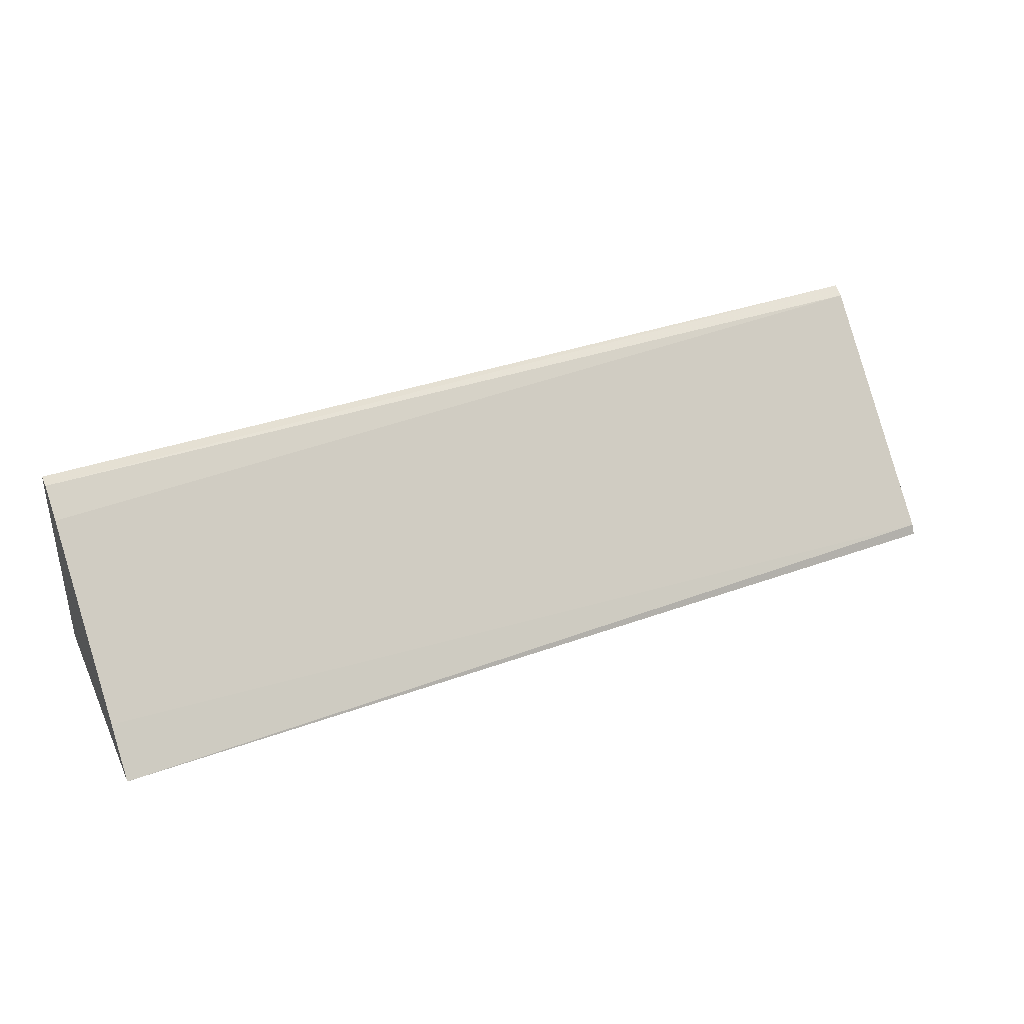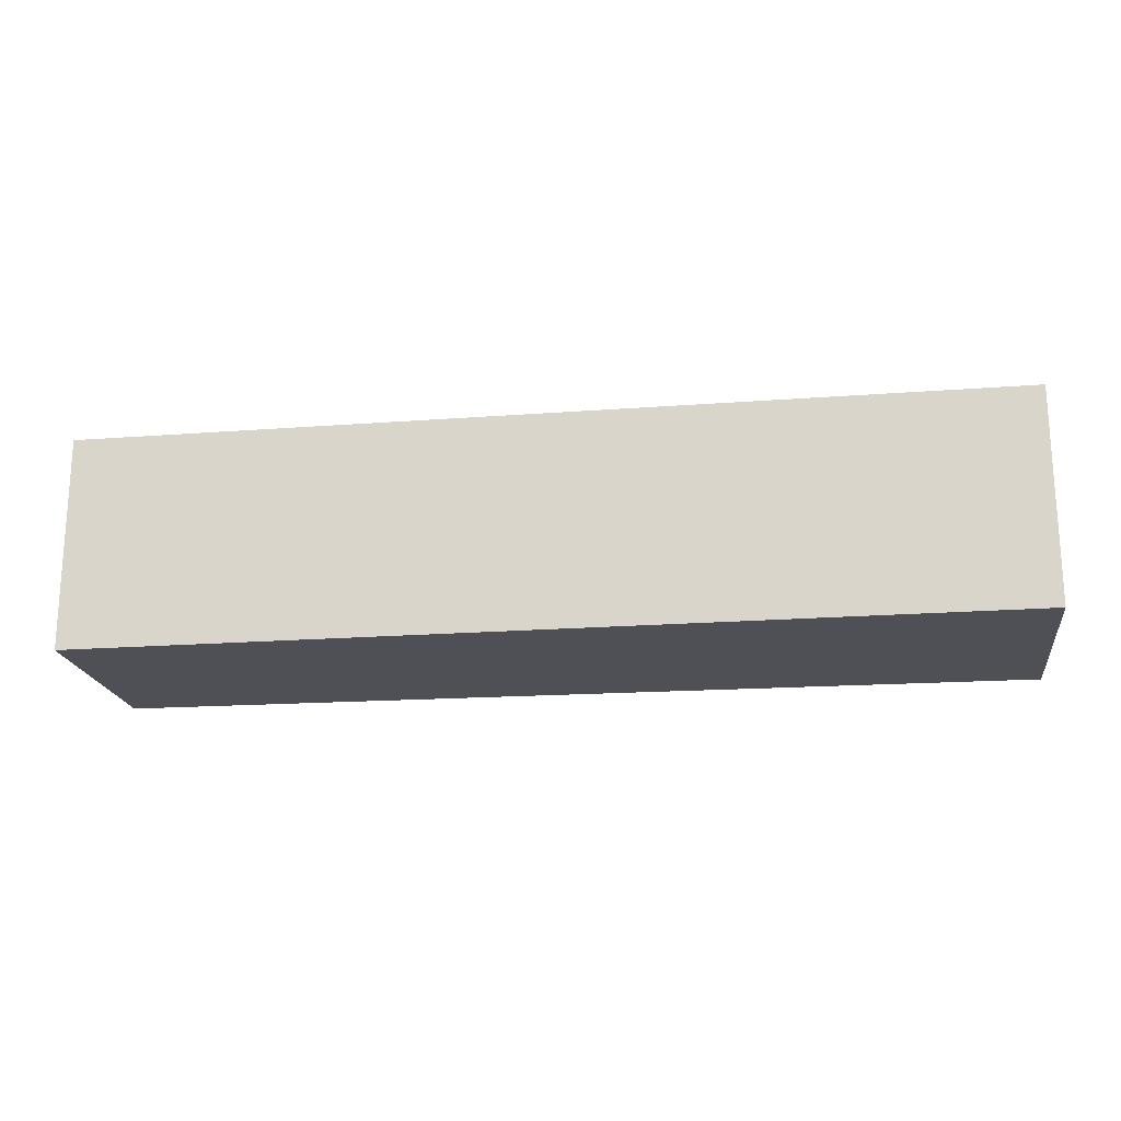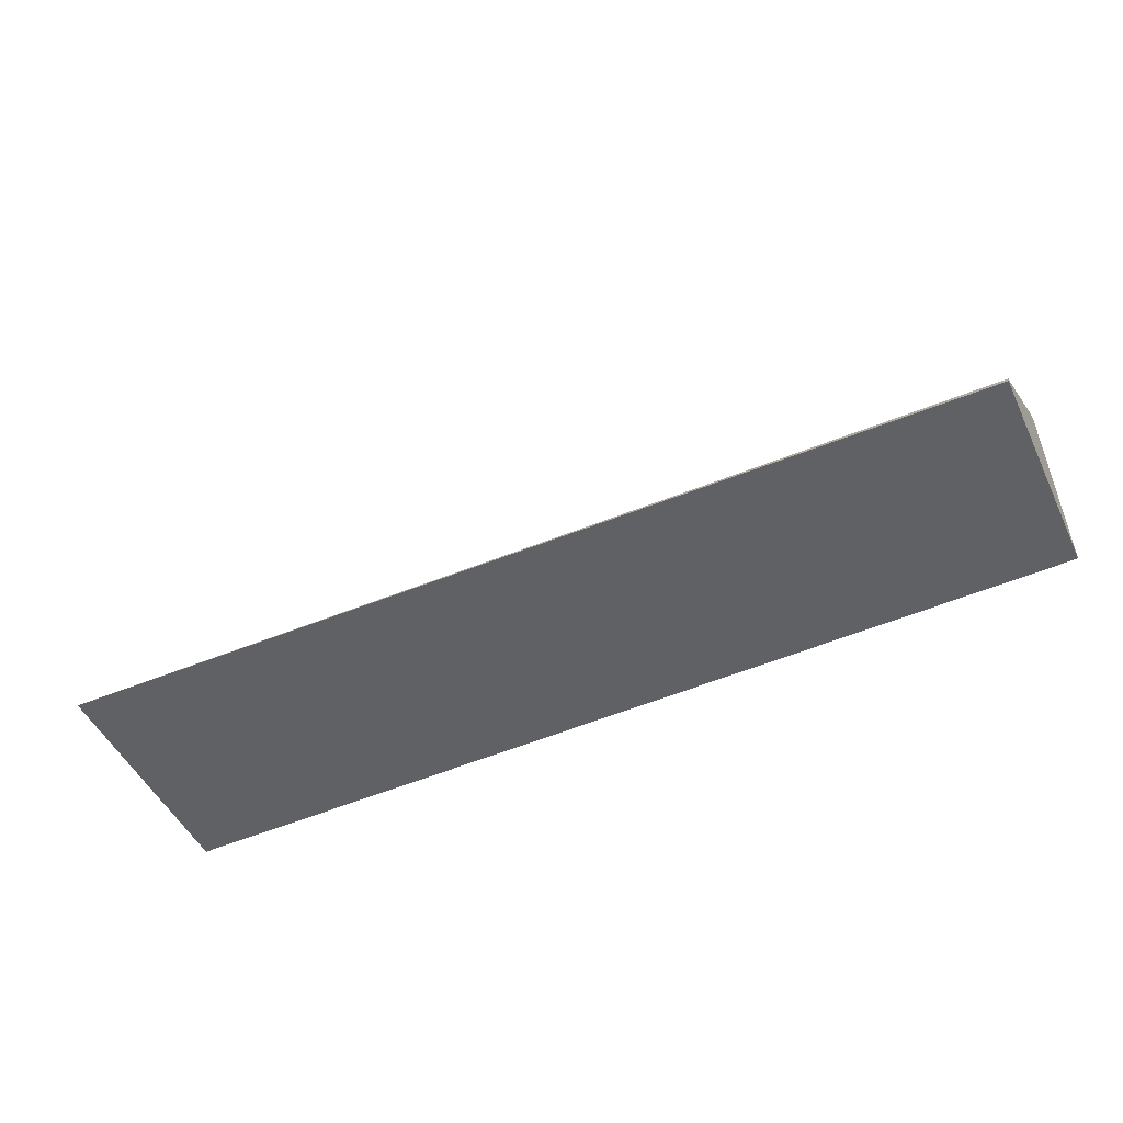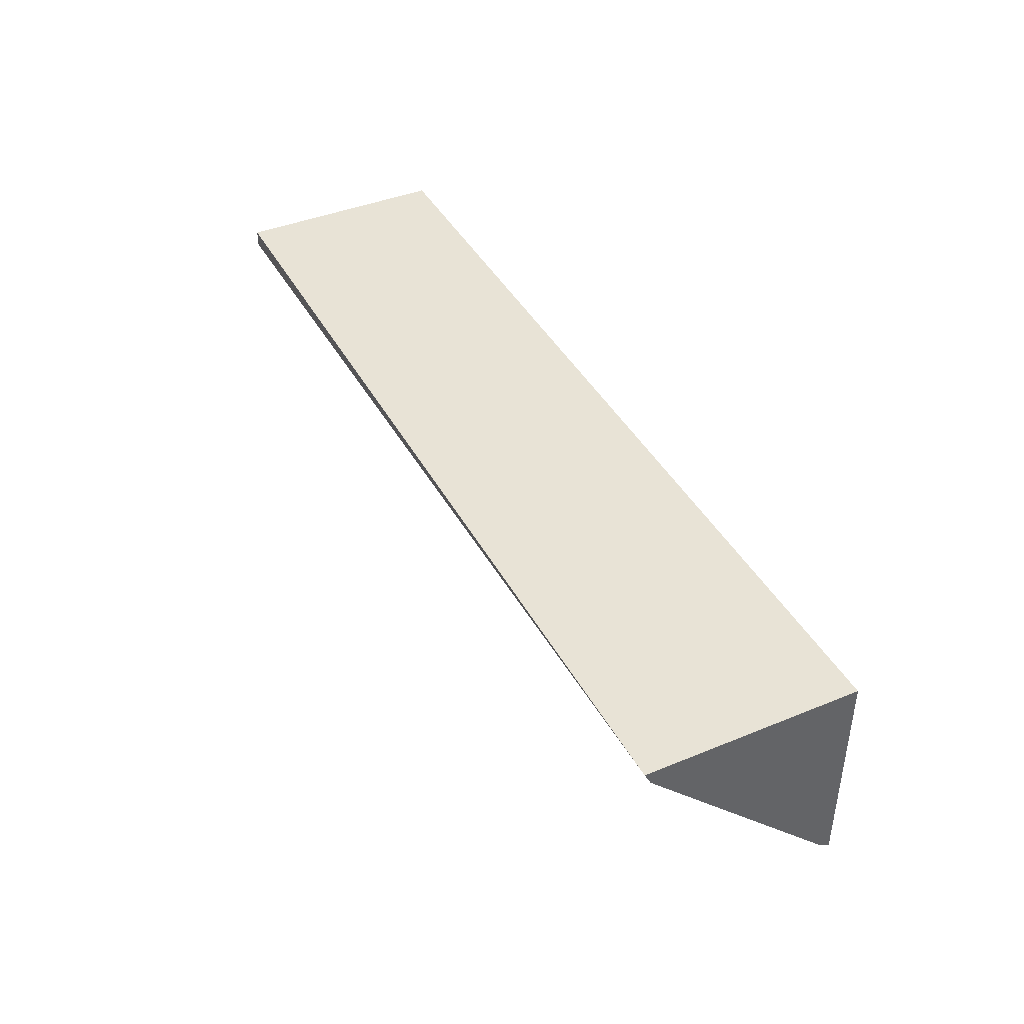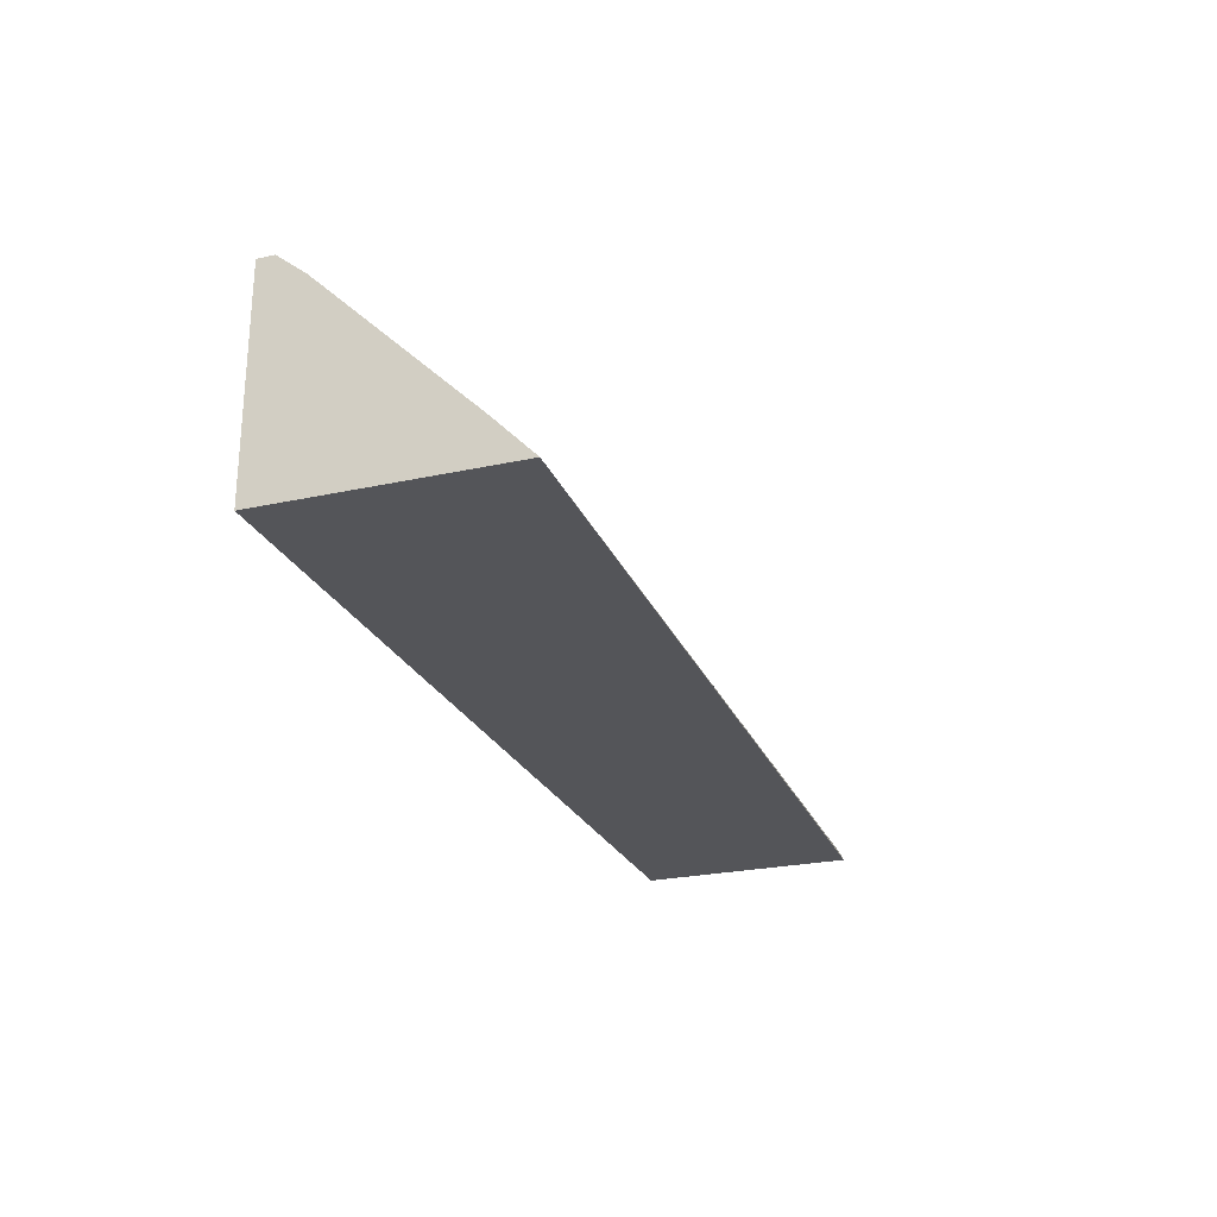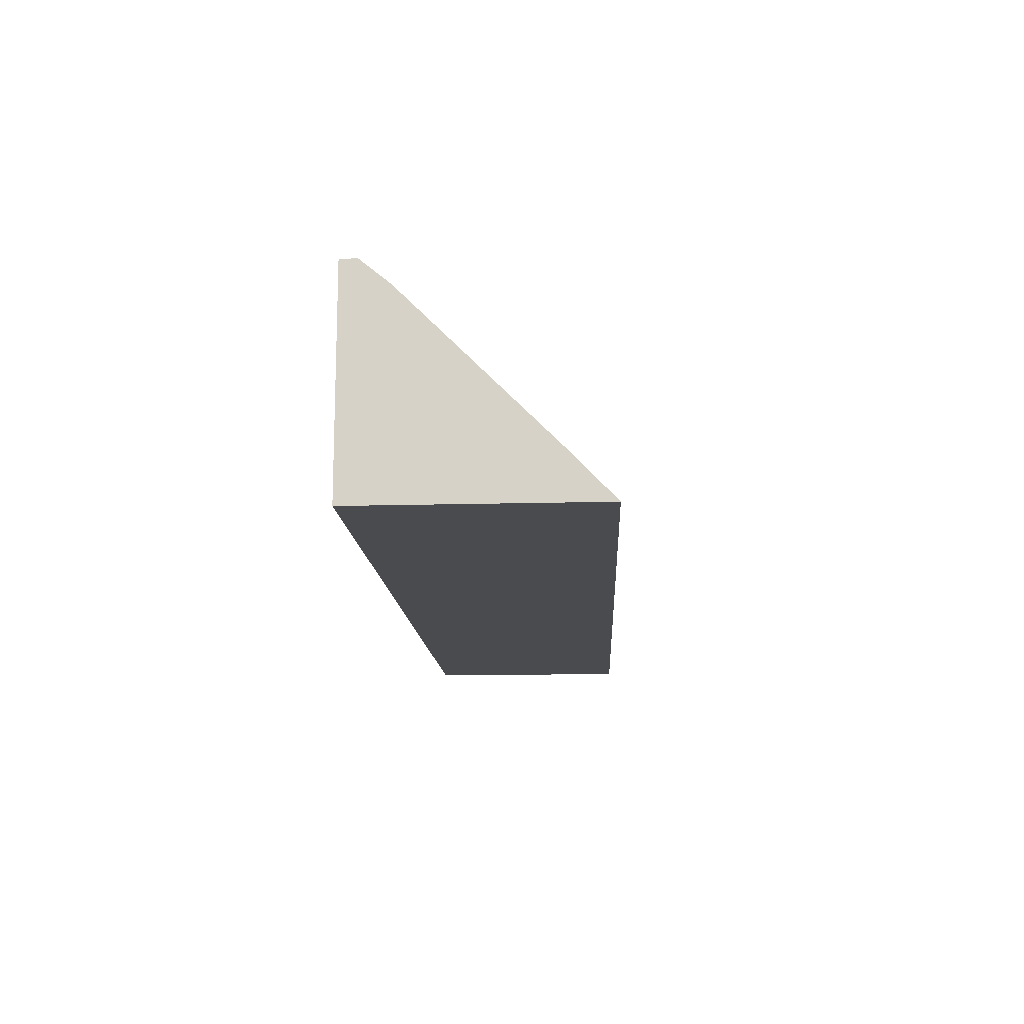
<metadata>
{"format":"obj","ext":"obj","renderer":"f3d","projection":"perspective","resolution":1024,"background":"white","views":[{"elev":38.2,"azim":-23.6,"up":"+Z"},{"elev":-19.3,"azim":-171.9,"up":"+Z"},{"elev":-50.2,"azim":25.3,"up":"+Z"},{"elev":41.5,"azim":63.6,"up":"+Y"},{"elev":-24.8,"azim":-70.3,"up":"+Z"},{"elev":-13.8,"azim":-86.4,"up":"+Z"}]}
</metadata>
<code>
v -0.1796 -0.07635 -0.03489
v 0.172 -0.07634 -0.0349
v 0.172 -0.158 -0.0349
v 0.172 -0.0812 0.04372
v 0.172 -0.07634 0.04615
v -0.1796 -0.0826 0.04617
v -0.1796 -0.07635 0.04617
v -0.1796 -0.1648 -0.03489
v 0.172 -0.1561 -0.03123
v -0.1796 -0.1496 -0.019
v -0.1796 -0.09342 0.0372
f 10 8 9
f 11 7 8
f 6 7 11
f 6 11 4
f 9 3 4
f 10 9 4
f 10 4 11
f 10 11 8
f 9 8 3
f 2 1 7
f 1 8 7
f 5 2 7
f 5 7 6
f 5 6 4
f 5 4 2
f 2 4 3
f 2 3 1
f 1 3 8

</code>
